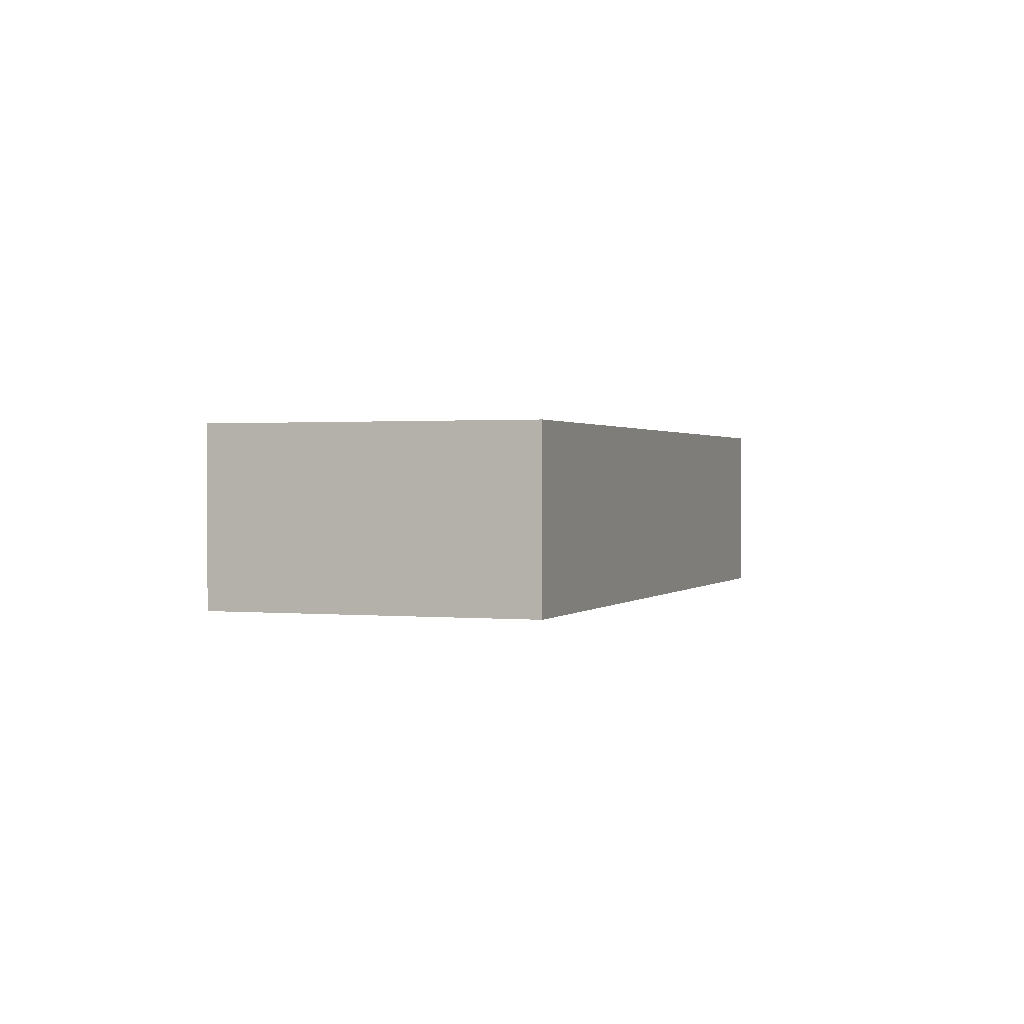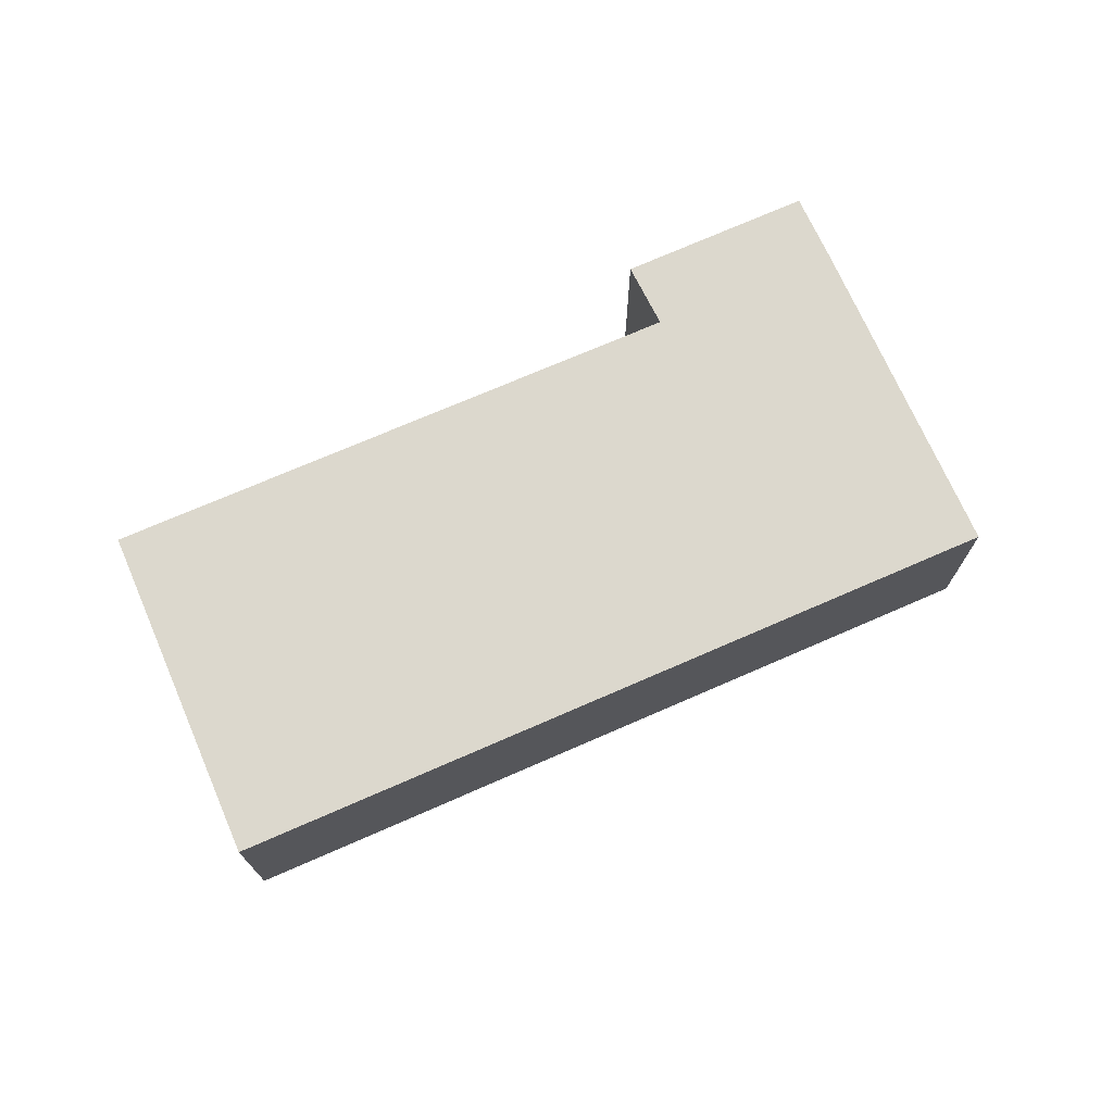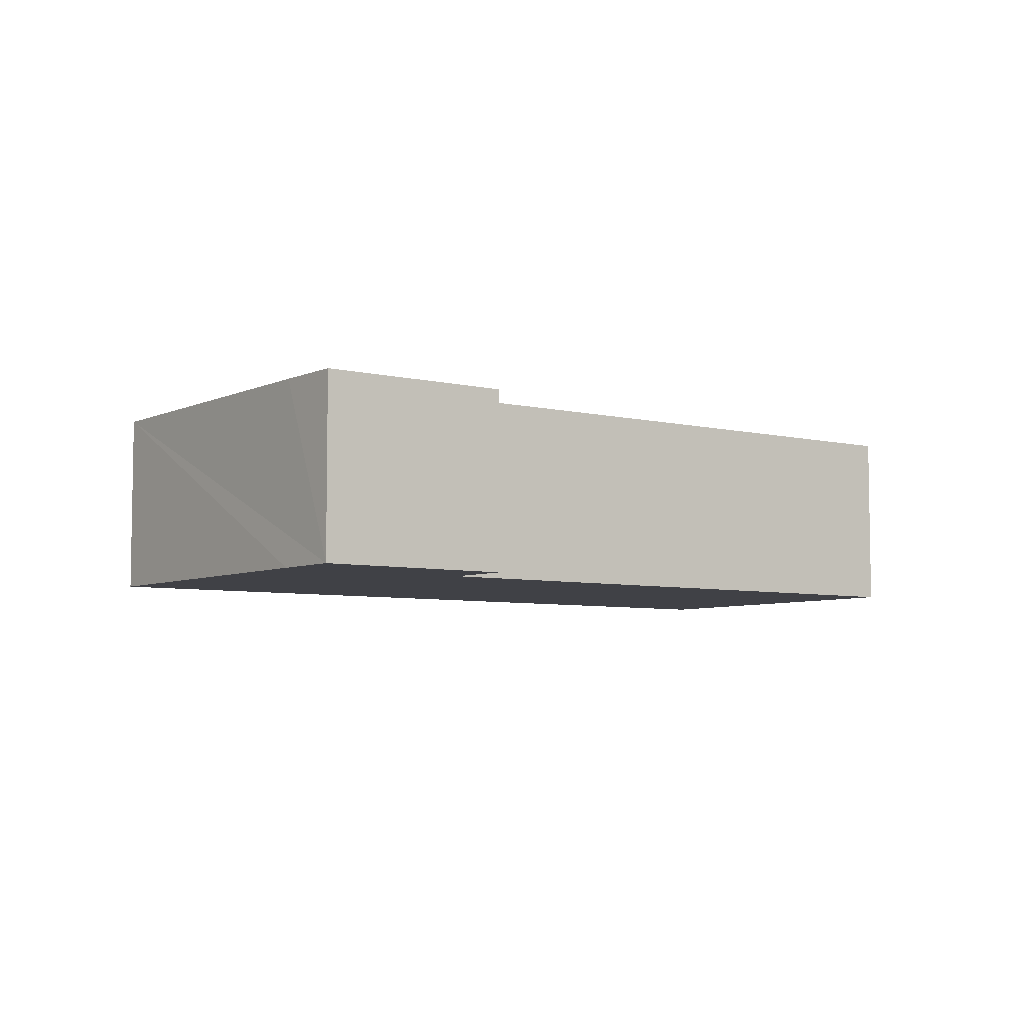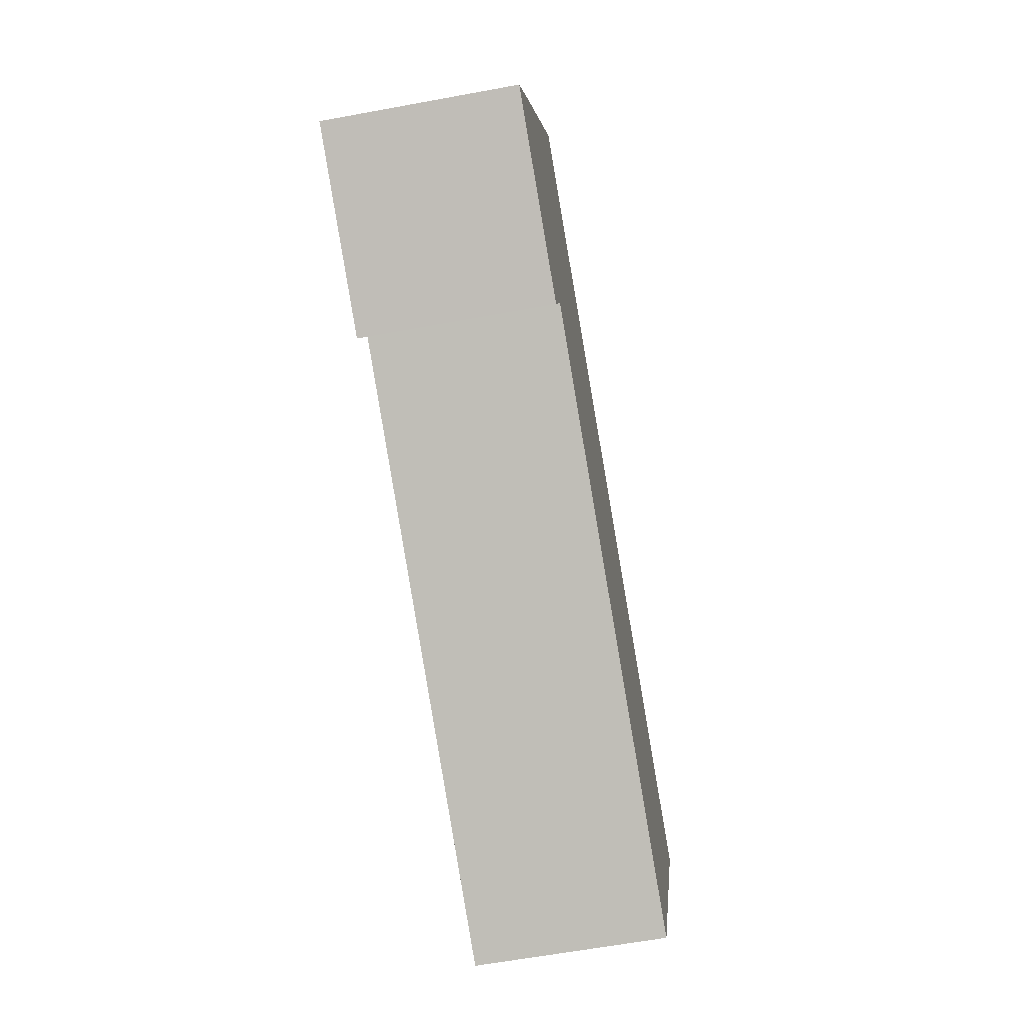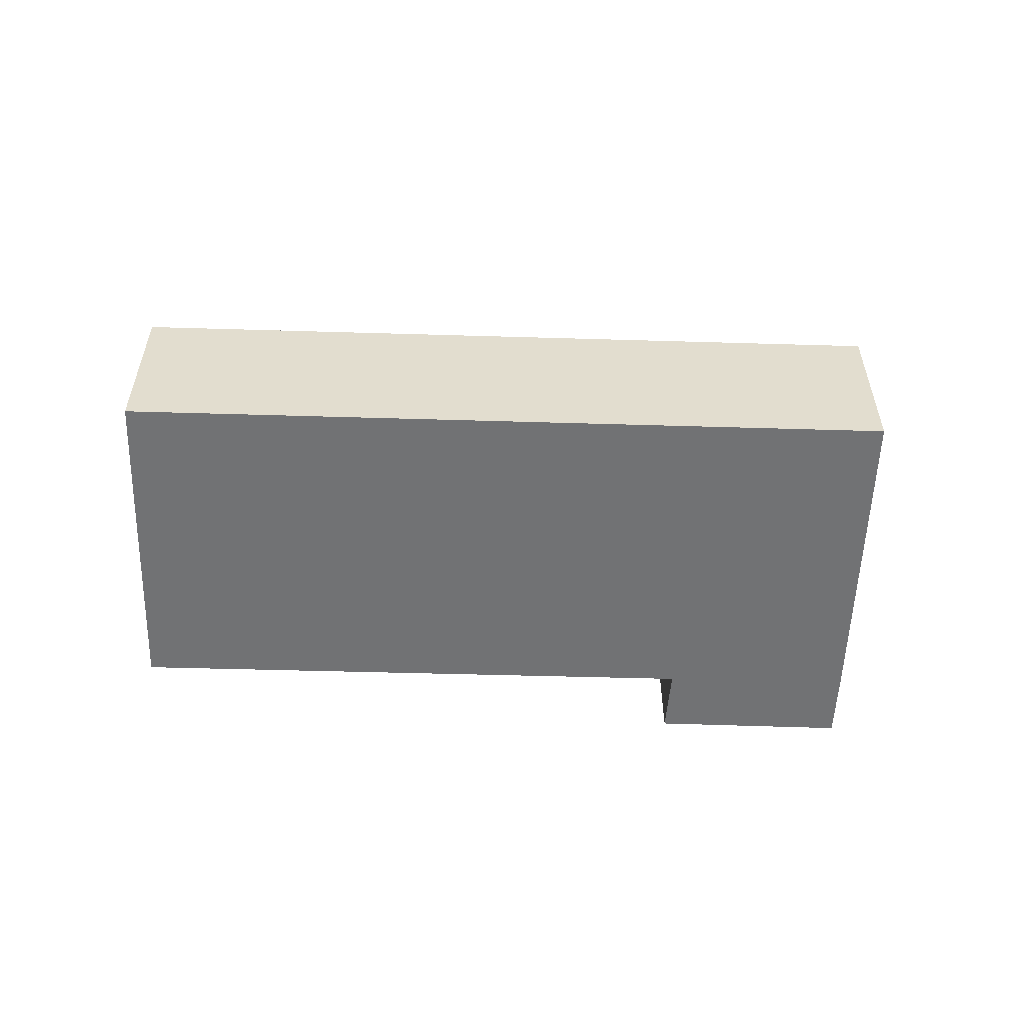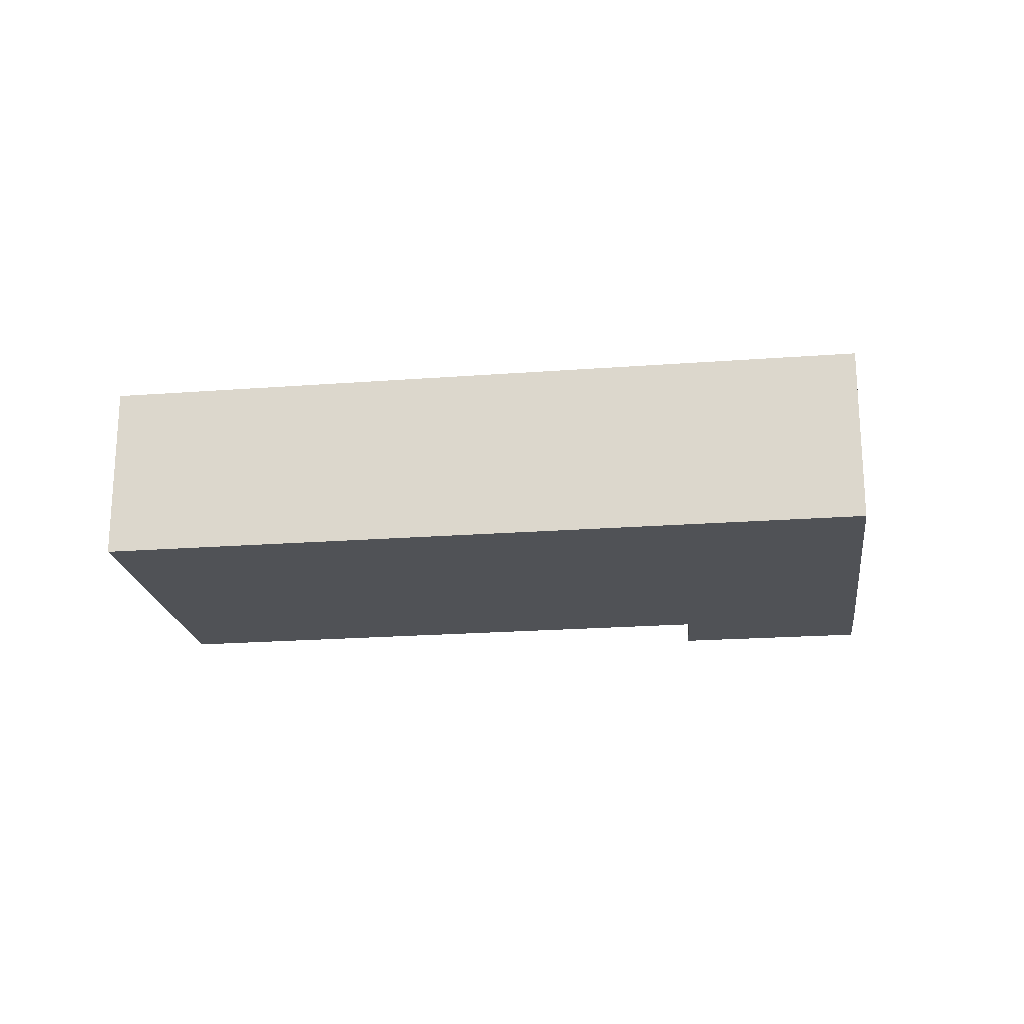
<metadata>
{"format":"obj","ext":"obj","renderer":"f3d","projection":"perspective","resolution":1024,"background":"white","views":[{"elev":0.9,"azim":-96.1,"up":"+Y"},{"elev":72.5,"azim":-49.5,"up":"+Y"},{"elev":-6.0,"azim":117.9,"up":"+Y"},{"elev":-61.3,"azim":100.7,"up":"+Z"},{"elev":-55.6,"azim":-27.7,"up":"+Y"},{"elev":-20.8,"azim":-18.1,"up":"+Y"}]}
</metadata>
<code>
v  0 2.524 1.545e-16
v  9.575 2.524 -0.633
v  2.104 2.524 -4.283
v  9.953 2.524 4.838
v  12.4 2.524 -0.318
v  11.99 2.524 0.584
v  9.941 2.524 -1.498
v  12.4 1.947e-17 -0.318
v  9.941 9.173e-17 -1.498
v  9.575 3.876e-17 -0.633
v  2.104 2.623e-16 -4.283
v  0 0 0
v  9.953 -2.962e-16 4.838
v  11.99 -3.576e-17 0.584
g defaultobject
f 1 2 3
f 2 1 4
f 2 4 5
f 5 4 6
f 5 7 2
f 8 7 5
f 7 8 9
f 10 3 2
f 3 10 11
f 9 2 7
f 2 9 10
f 11 1 3
f 1 11 12
f 12 4 1
f 4 12 13
f 6 8 5
f 8 6 4
f 8 4 14
f 14 4 13
f 11 13 12
f 13 11 10
f 13 10 9
f 13 9 8
f 13 8 14

</code>
